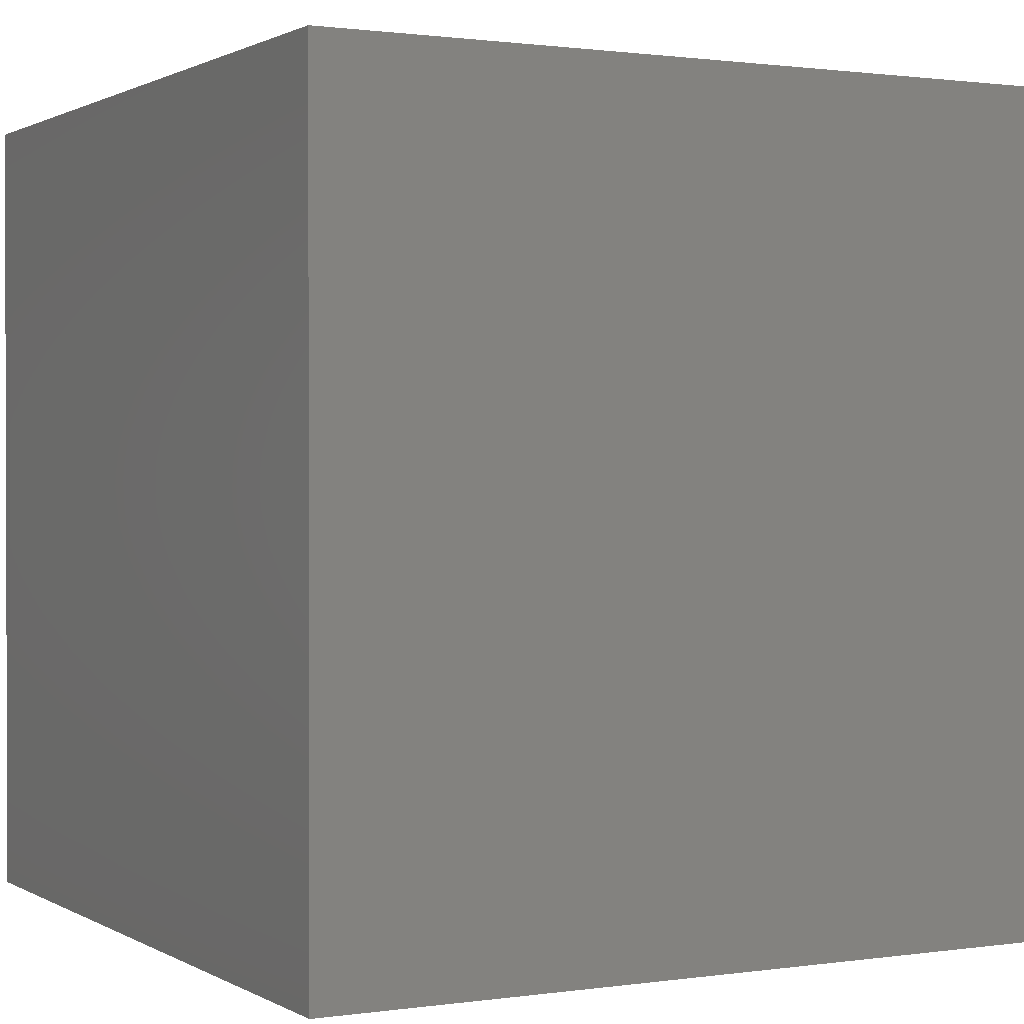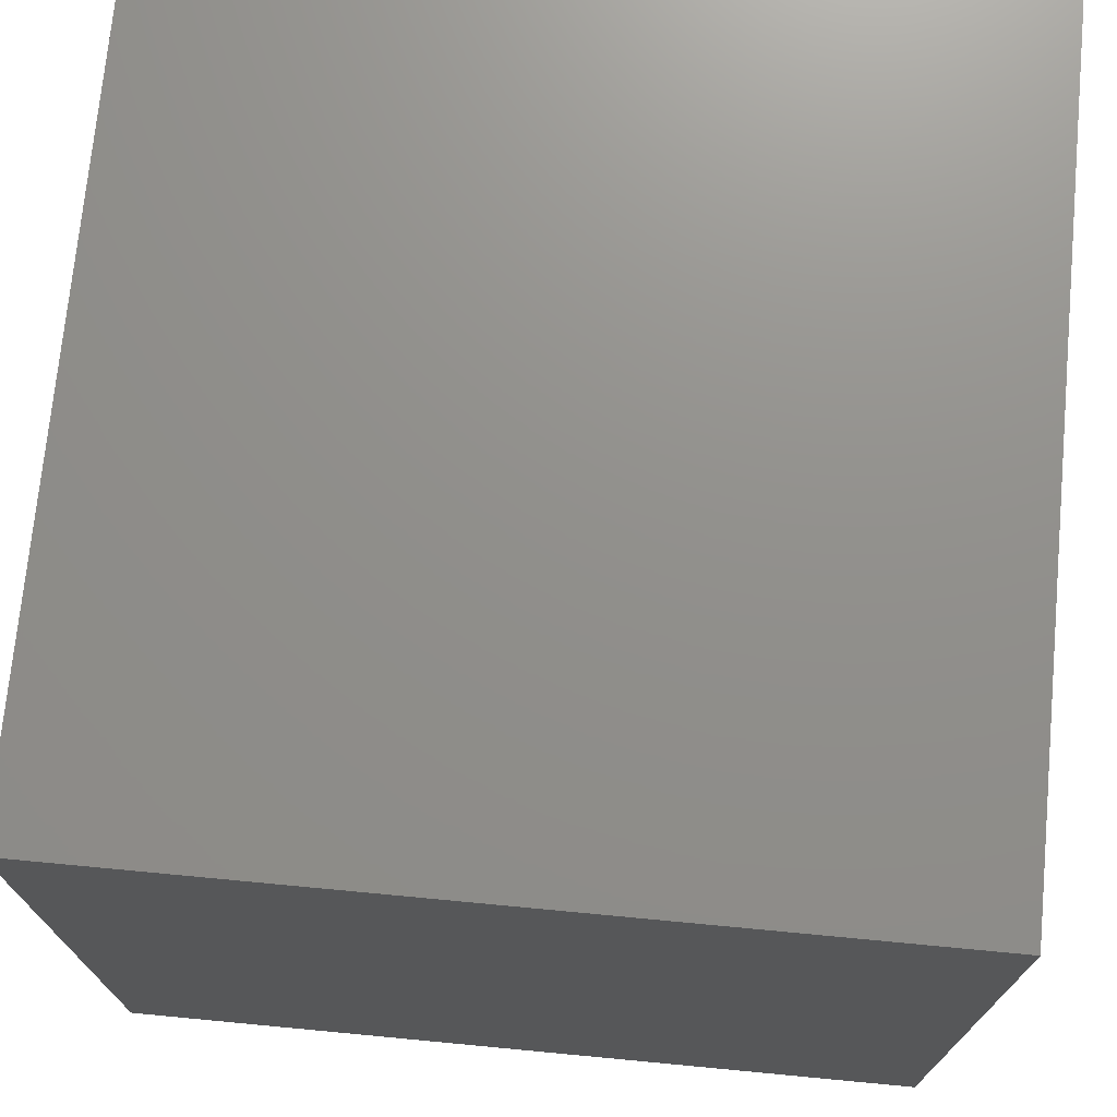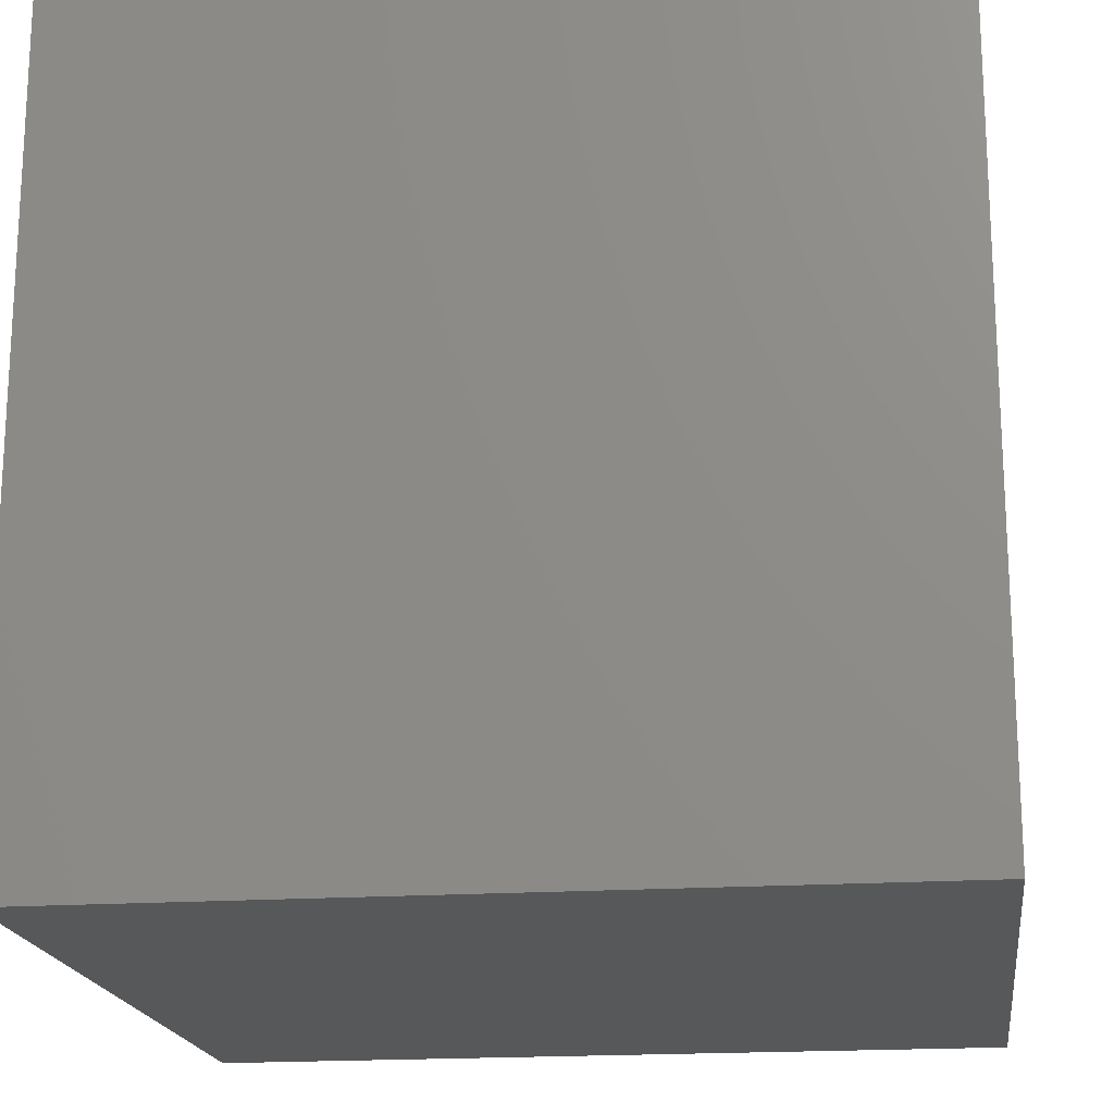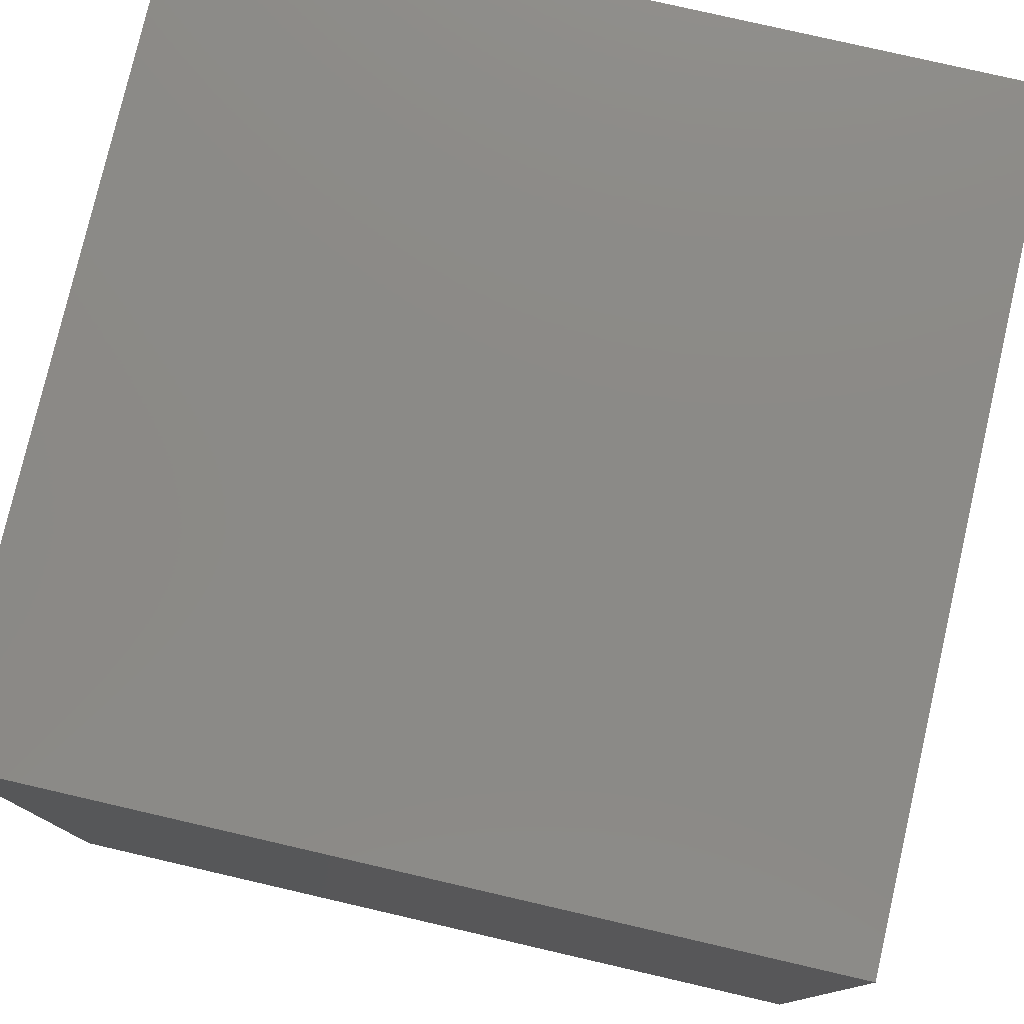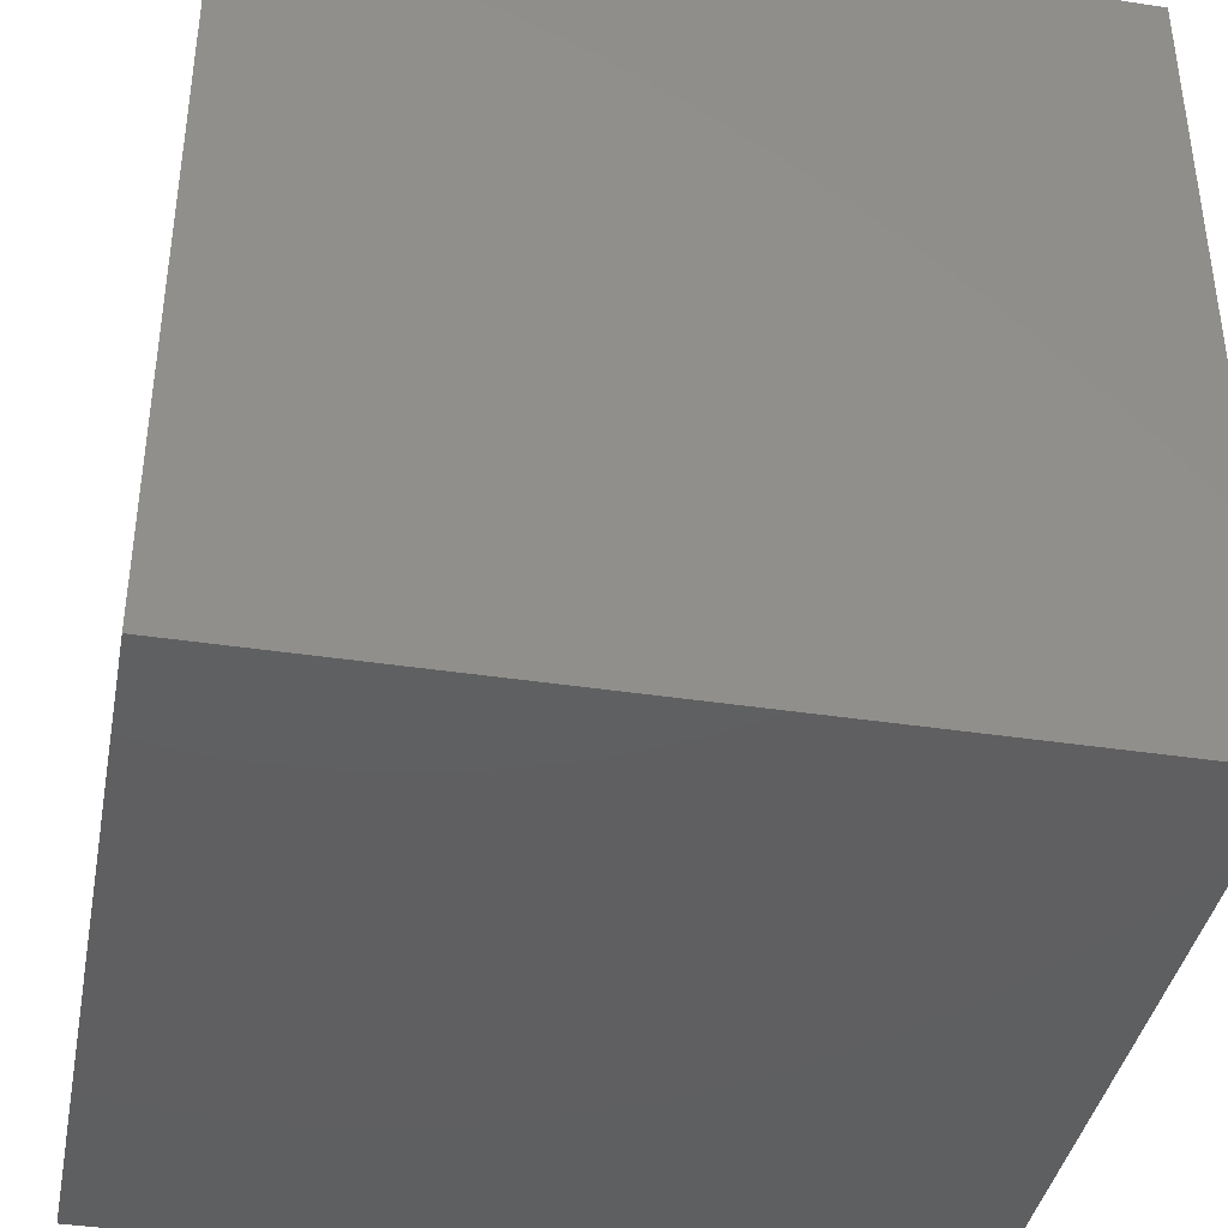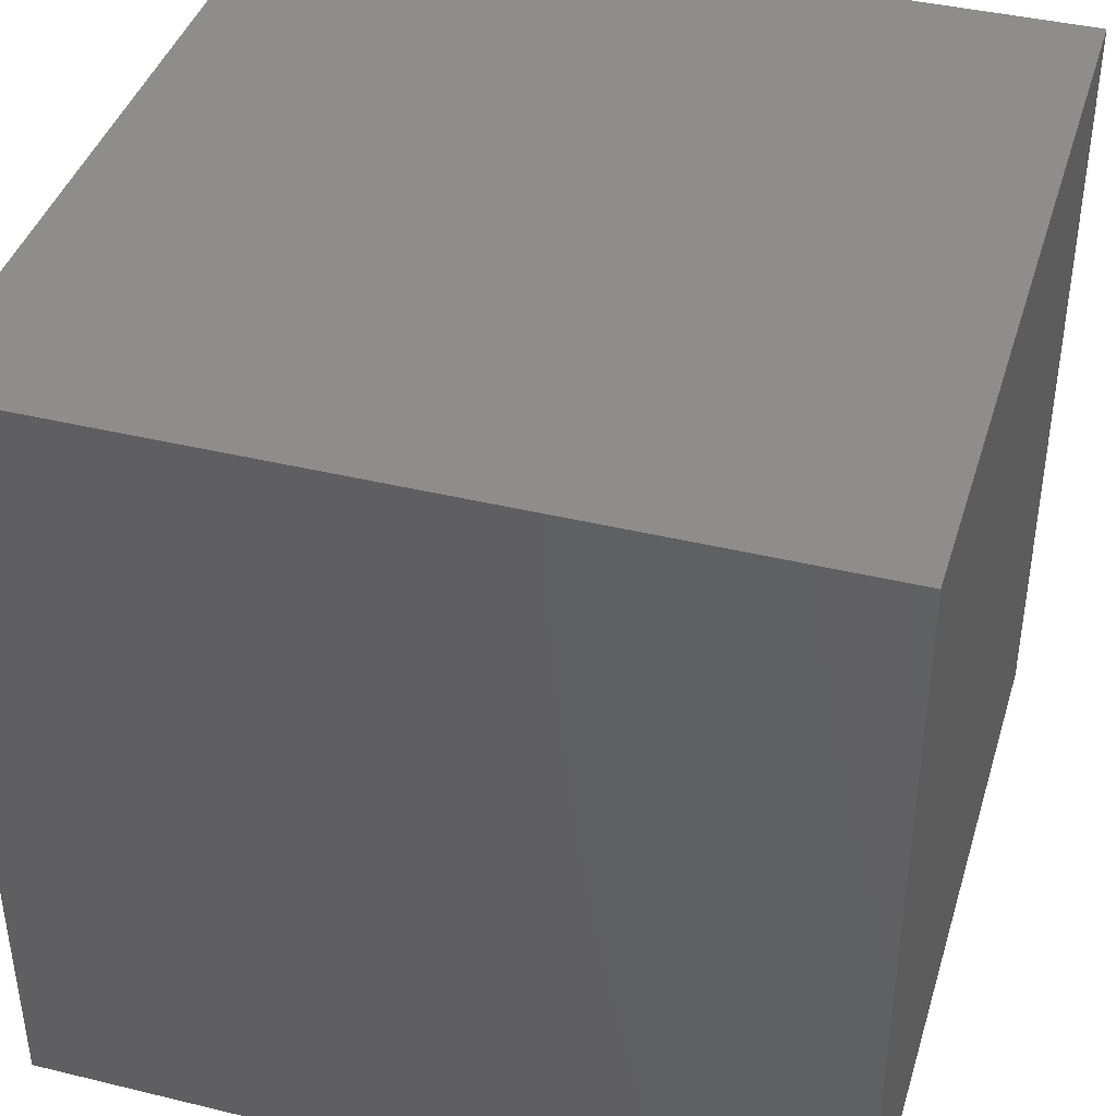
<metadata>
{"format":"stl","ext":"stl","renderer":"f3d","projection":"perspective","resolution":1024,"background":"white","views":[{"elev":1.0,"azim":151.8,"up":"+Z"},{"elev":72.7,"azim":5.4,"up":"+Y"},{"elev":-18.5,"azim":-172.5,"up":"+Y"},{"elev":78.2,"azim":-77.0,"up":"+Y"},{"elev":-39.4,"azim":169.3,"up":"+Y"},{"elev":40.8,"azim":16.5,"up":"+Z"}]}
</metadata>
<code>
# stl→obj: 8 verts, 12 faces
v 2 -7 6
v 1 -7 6
v 2 -8 6
v 1 -8 6
v 2 -8 5
v 1 -8 5
v 2 -7 5
v 1 -7 5
f 1 2 3
f 3 2 4
f 5 6 7
f 7 6 8
f 4 6 3
f 3 6 5
f 2 8 4
f 4 8 6
f 1 7 2
f 2 7 8
f 3 5 1
f 1 5 7

</code>
